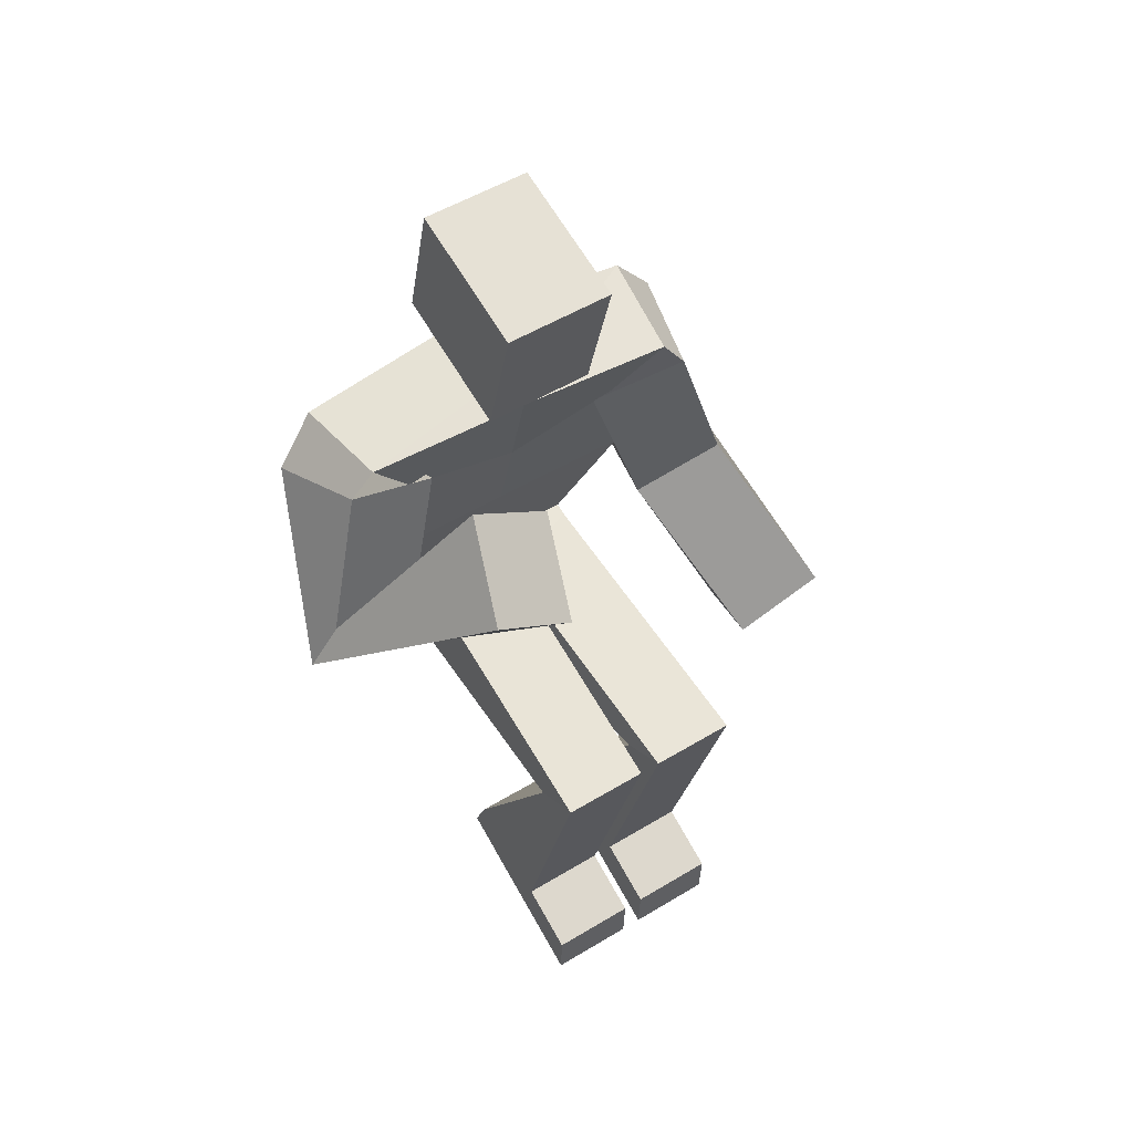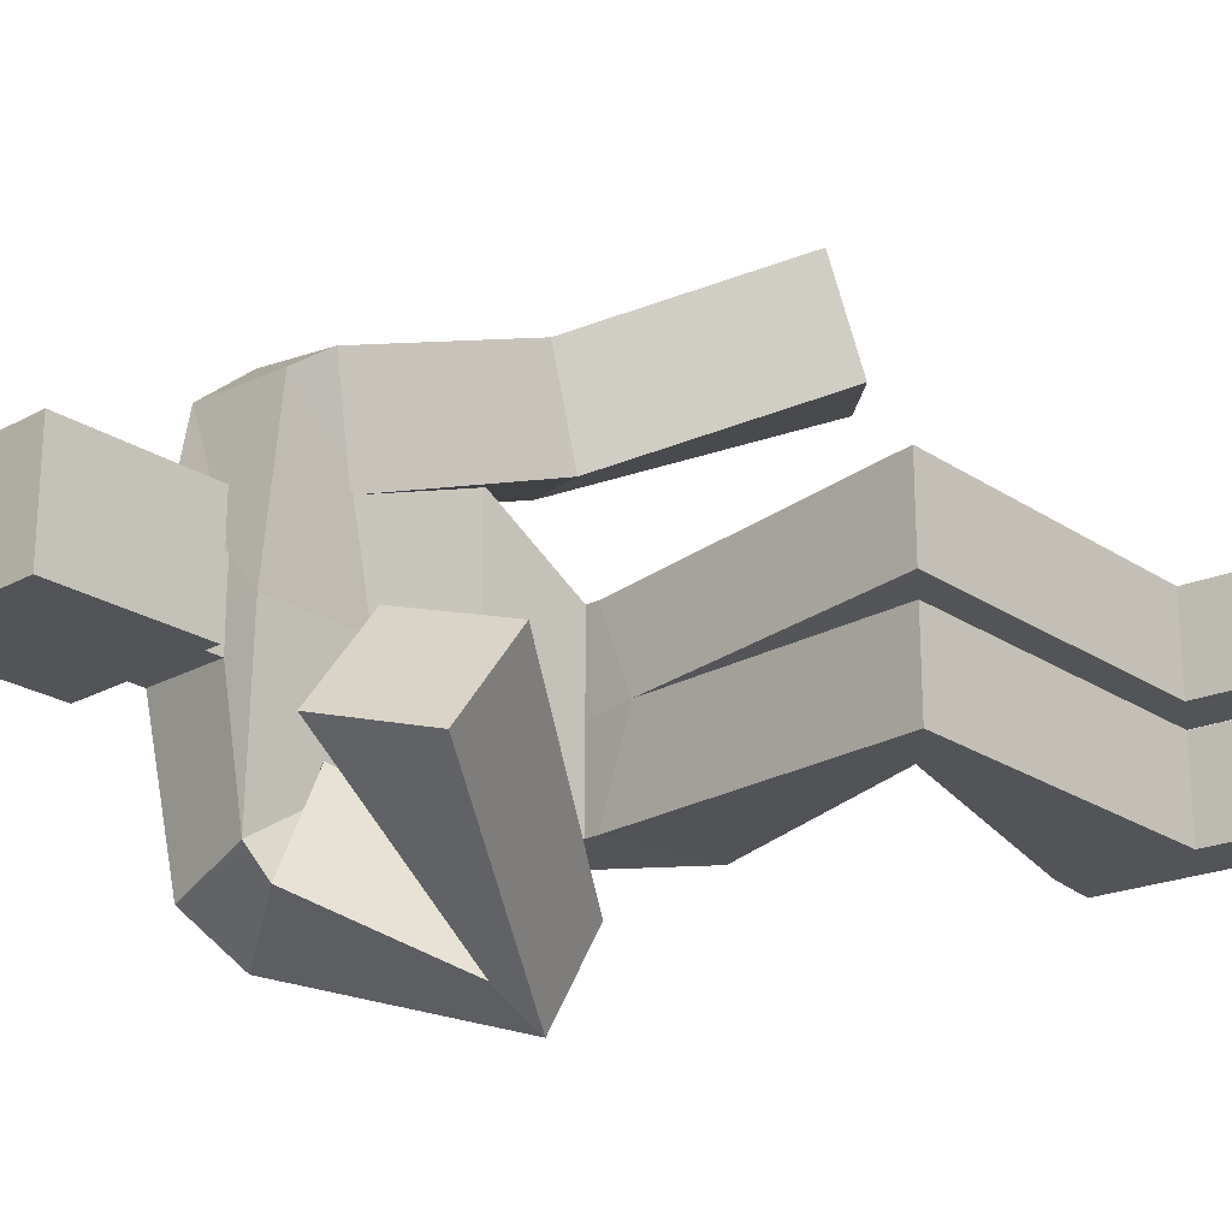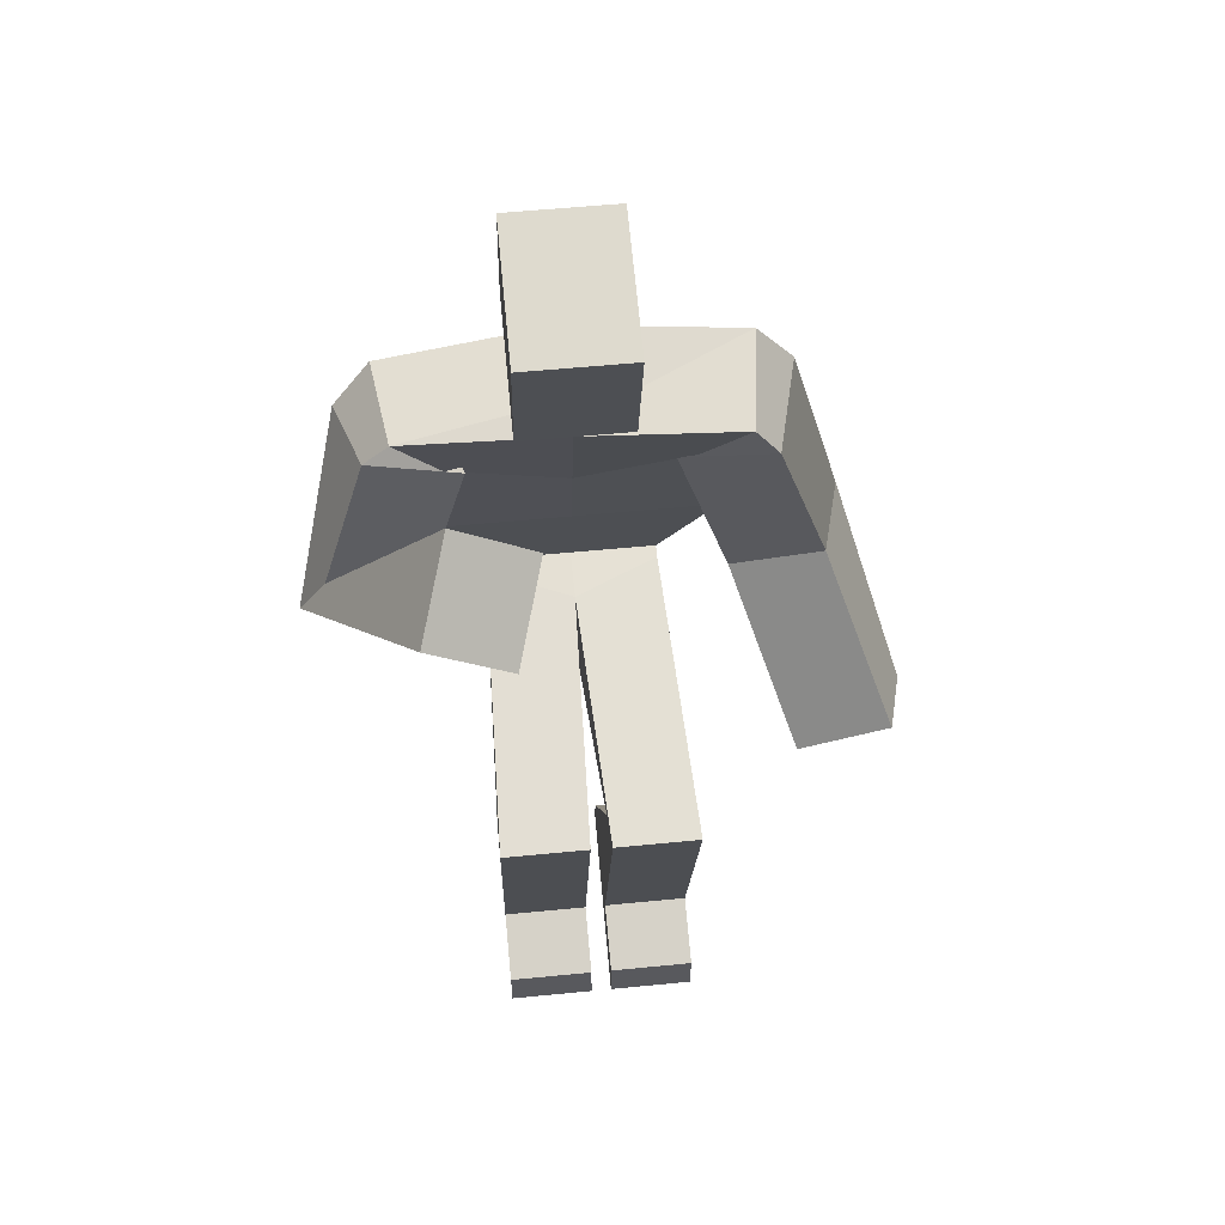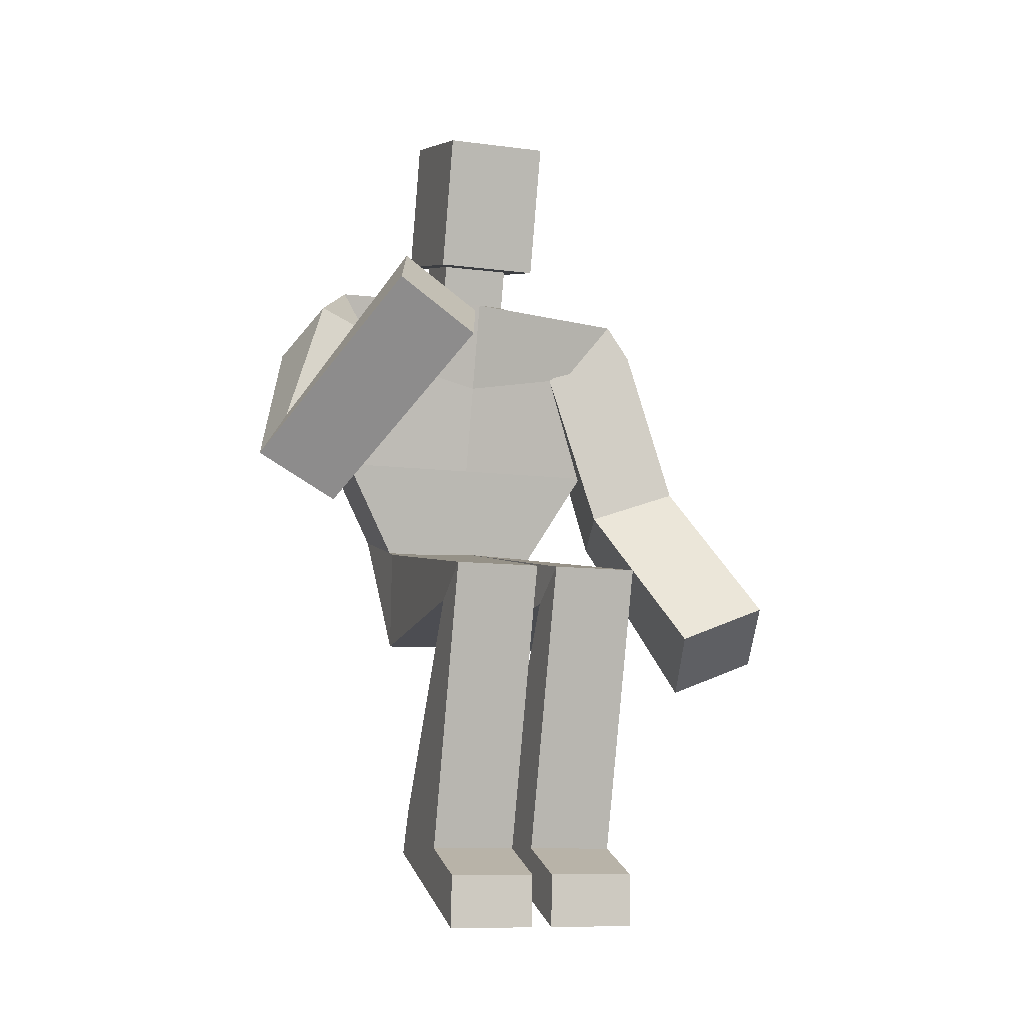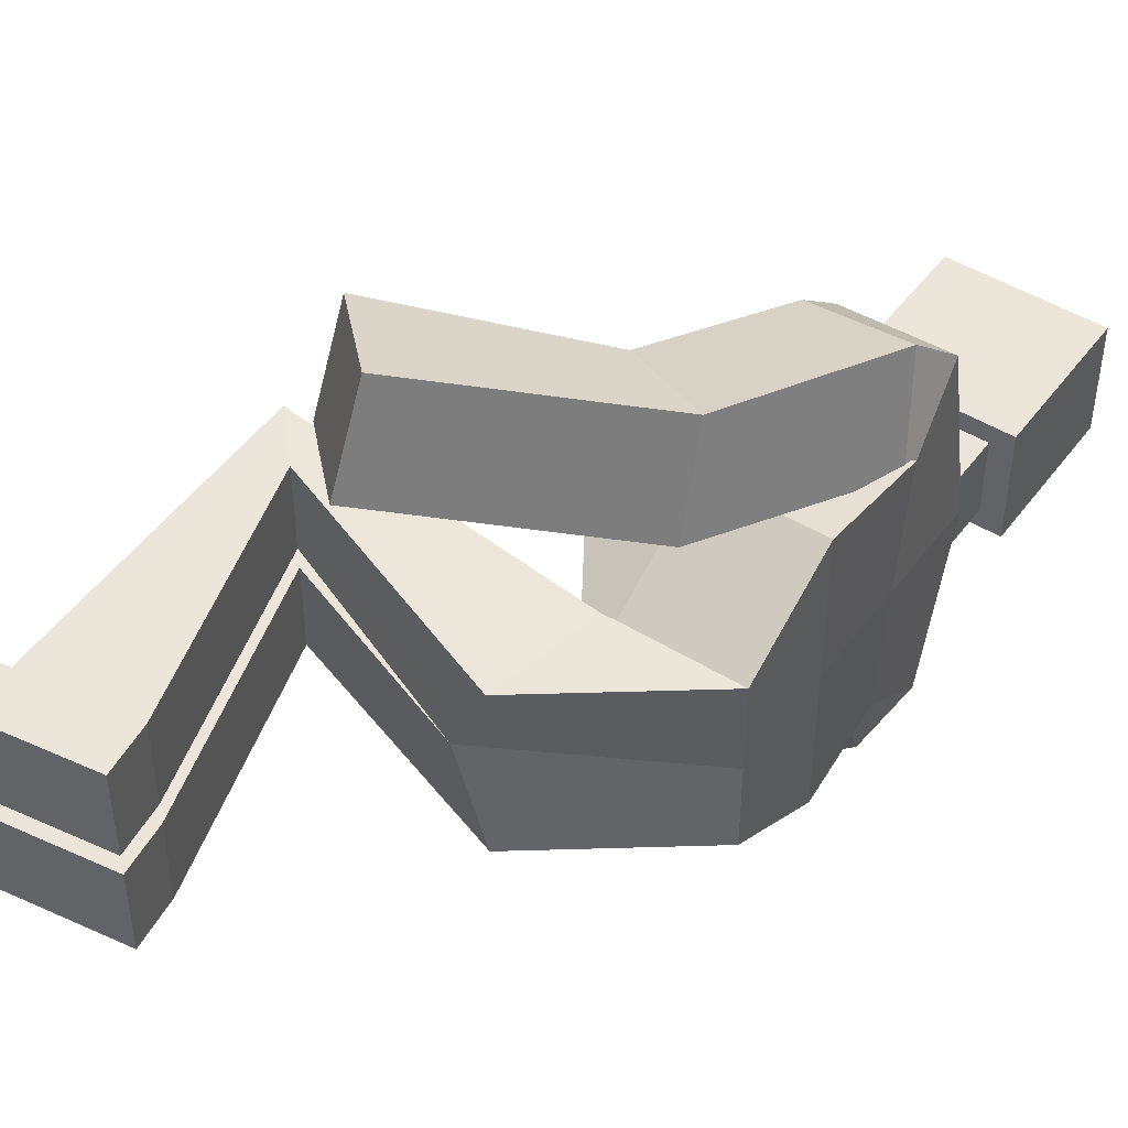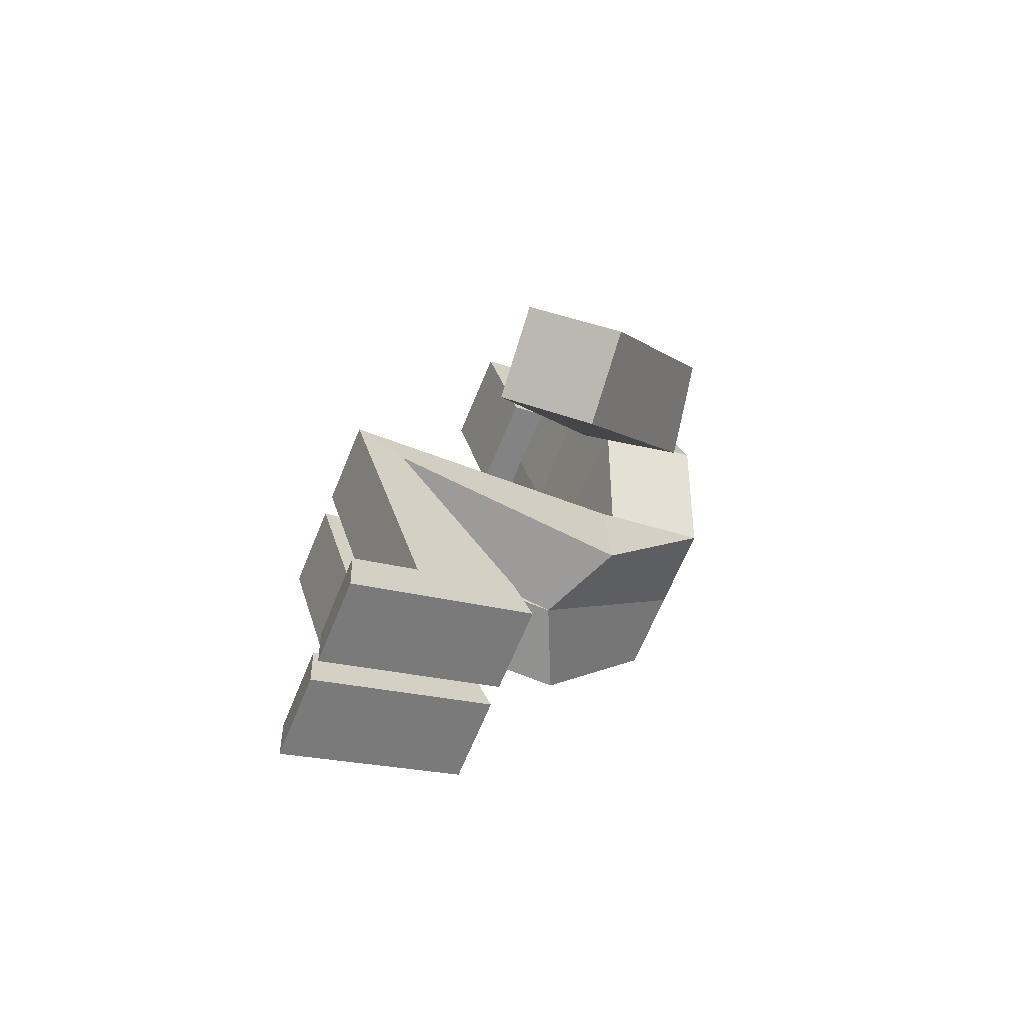
<metadata>
{"format":"obj","ext":"obj","renderer":"f3d","projection":"perspective","resolution":1024,"background":"white","views":[{"elev":52.9,"azim":57.1,"up":"+Z"},{"elev":-23.2,"azim":57.6,"up":"+Y"},{"elev":56.9,"azim":84.2,"up":"+Z"},{"elev":-9.9,"azim":71.3,"up":"+Z"},{"elev":47.4,"azim":-130.5,"up":"+Y"},{"elev":-66.4,"azim":157.8,"up":"+Z"}]}
</metadata>
<code>
o RLeg.001
v 0.1135 -0.0504 1.167
v 0.01173 -0.0504 1.194
v 0.1135 0.0504 1.167
v 0.01173 0.0504 1.194
v 0.07791 0.0504 1.445
v 0.07791 -0.0504 1.445
v 0.027 0.0504 1.252
v 0.027 -0.0504 1.252
v 0.1796 0.0504 1.418
v 0.1796 -0.0504 1.418
v 0.1287 0.0504 1.225
v 0.1287 -0.0504 1.225
v 0.05005 0.0504 1.452
v 0.05005 -0.0504 1.452
v -0.000861 0.0504 1.259
v -0.000861 -0.0504 1.259
v 0.2435 0.0504 1.401
v 0.2435 -0.0504 1.401
v 0.1925 0.0504 1.208
v 0.1925 -0.0504 1.208
v 0.07791 0.075 1.445
v 0.027 0.075 1.252
v 0.07791 -0.075 1.445
v 0.027 -0.075 1.252
v 0.1796 0.075 1.418
v 0.1287 0.075 1.225
v 0.1796 -0.075 1.418
v 0.1287 -0.075 1.225
v 0.05005 0.075 1.452
v -0.000861 0.075 1.259
v -0.000861 -0.075 1.259
v 0.05005 -0.075 1.452
v 0.2435 0.075 1.401
v 0.1925 0.075 1.208
v 0.1925 -0.075 1.208
v 0.2435 -0.075 1.401
v 0.3341 0.1361 0.2098
v 0.3341 0.01609 0.2098
v 0.3605 0.1361 0.2737
v 0.3605 0.01609 0.2737
v 0.3341 -0.1334 0.2098
v 0.3341 -0.01341 0.2098
v 0.3605 -0.1334 0.2737
v 0.3605 -0.01341 0.2737
v 0.1532 0 1.157
v 0.1135 0 1.167
v 0.008133 0.2448 1.162
v 0.474 0.01609 0.6781
v 0.4012 0.01609 0.6318
v 0.4012 0.1361 0.6318
v 0.474 0.1361 0.6781
v 0.2219 0.1361 0.331
v 0.2219 0.01609 0.331
v 0.1955 0.01609 0.267
v 0.1955 0.1361 0.267
v 0.45 0.1361 0.2368
v 0.45 0.01609 0.2368
v 0.447 0.01609 0.1632
v 0.447 0.1361 0.1632
v 0.474 -0.01341 0.6781
v 0.4012 -0.01341 0.6318
v 0.05616 -0.1202 0.5982
v 0.4012 -0.1334 0.6318
v 0.06307 -0.1202 0.7481
v 0.474 -0.1334 0.6781
v 0.2219 -0.1334 0.331
v 0.2219 -0.01341 0.331
v 0.1955 -0.01341 0.267
v 0.1955 -0.1334 0.267
v 0.45 -0.1334 0.2368
v 0.45 -0.01341 0.2368
v 0.447 -0.01341 0.1632
v 0.447 -0.1334 0.1632
v -0.005513 0.2453 0.7822
v 0.1295 0.2086 0.8141
v 0.1508 0.3364 0.8577
v 0.01576 0.373 0.8259
v 0.3133 0.4198 0.6496
v 0.1883 0.4565 0.5753
v 0.1808 0.3287 0.5249
v 0.3058 0.292 0.5992
v 0.1207 -0.1631 1.064
v -0.02024 -0.1812 1.058
v 0.1758 -0.247 0.8137
v 0.1819 -0.2078 0.8746
v 0.1452 -0.2261 1.157
v 0.1917 -0.328 0.9393
v 0.00428 -0.2442 1.151
v 0.1856 -0.3671 0.8783
v 0.2936 -0.1642 1.184
v 0.4182 -0.2064 1.112
v 0.4126 -0.09211 1.035
v 0.288 -0.04999 1.107
v 0.08319 0.2 0.8908
v 0.04695 0.12 0.7531
v -0.09811 0.12 0.7913
v -0.06187 0.2 0.9289
v 0.04695 -0.12 0.7531
v 0.08319 -0.2 0.8908
v -0.06187 -0.2 0.9289
v -0.09811 -0.12 0.7913
v -0.02687 0.1809 1.077
v 0.1532 0.2265 1.137
v 0.1182 0.1626 1.052
v 0.06292 0.12 0.7481
v 0.05602 0.12 0.5982
v -0.09811 -0 0.7913
v -0.06187 -0 0.9289
v 0.04695 -0 0.7531
v 0.08319 -0 0.8908
v 0.008133 -0 1.195
v -0.02687 -0 1.062
v 0.1182 -0 1.024
v 0.1168 -0 0.7456
v 0.1099 -0 0.5958
v 0.01307 -0.2986 1.08
v 0.1358 -0.1363 1.076
v 0.1498 -0.2624 1.129
v -0.000974 -0.1725 1.027
v 0.008133 0.2985 1.098
v -0.02687 0.1707 1.061
v 0.1532 0.2618 1.087
v 0.1182 0.1341 1.05
f 1 3 11 12
f 8 7 4 2
f 2 1 12 8
f 7 11 3 4
f 14 32 23 6
f 13 14 6 5
f 29 13 5 21
f 6 23 27 10
f 5 6 10 9
f 21 5 9 25
f 15 30 22 7
f 16 15 7 8
f 31 16 8 24
f 7 22 26 11
f 24 8 12 28
f 36 18 10 27
f 9 10 18 17
f 25 9 17 33
f 11 26 34 19
f 12 11 19 20
f 28 12 20 35
f 13 29 30 15
f 14 13 15 16
f 32 14 16 31
f 18 36 35 20
f 17 18 20 19
f 33 17 19 34
f 22 30 29 21
f 26 22 21 25
f 23 32 31 24
f 27 23 24 28
f 34 26 25 33
f 36 27 28 35
f 45 3 46
f 4 3 47
f 115 49 48 114
f 106 50 49 115
f 114 48 51 105
f 105 51 50 106
f 51 39 52 50
f 48 40 39 51
f 50 52 53 49
f 49 53 40 48
f 53 54 38 40
f 52 55 54 53
f 55 52 39 37
f 38 54 55 37
f 40 57 56 39
f 38 58 57 40
f 39 56 59 37
f 37 59 58 38
f 57 58 59 56
f 115 114 60 61
f 62 115 61 63
f 114 64 65 60
f 64 62 63 65
f 65 63 66 43
f 60 65 43 44
f 63 61 67 66
f 61 60 44 67
f 67 44 42 68
f 66 67 68 69
f 43 66 69 41
f 69 68 42 41
f 44 43 70 71
f 42 44 71 72
f 43 41 73 70
f 41 42 72 73
f 71 70 73 72
f 77 76 78 79
f 74 77 79 80
f 76 75 81 78
f 75 74 80 81
f 78 81 80 79
f 89 91 90 87
f 84 92 91 89
f 87 90 93 85
f 85 93 92 84
f 90 91 92 93
f 94 95 96 97
f 98 99 100 101
f 104 94 97 102
f 99 82 83 100
f 98 101 62 64
f 96 95 105 106
f 47 3 45 103
f 96 107 108 97
f 107 101 100 108
f 98 109 110 99
f 109 95 94 110
f 111 47 102 112
f 112 83 88 111
f 97 108 112 102
f 108 100 83 112
f 82 113 45 86
f 113 104 103 45
f 99 110 113 82
f 110 94 104 113
f 95 109 114 105
f 109 98 64 114
f 101 107 115 62
f 107 96 106 115
f 46 1 86 45
f 86 1 2 88
f 111 88 2
f 111 4 47
f 83 82 117 119
f 119 117 85 84
f 82 86 118 117
f 117 118 87 85
f 88 83 119 116
f 116 119 84 89
f 86 88 116 118
f 118 116 89 87
f 102 121 123 104
f 121 74 75 123
f 104 123 122 103
f 123 75 76 122
f 47 120 121 102
f 120 77 74 121
f 103 122 120 47
f 122 76 77 120

</code>
